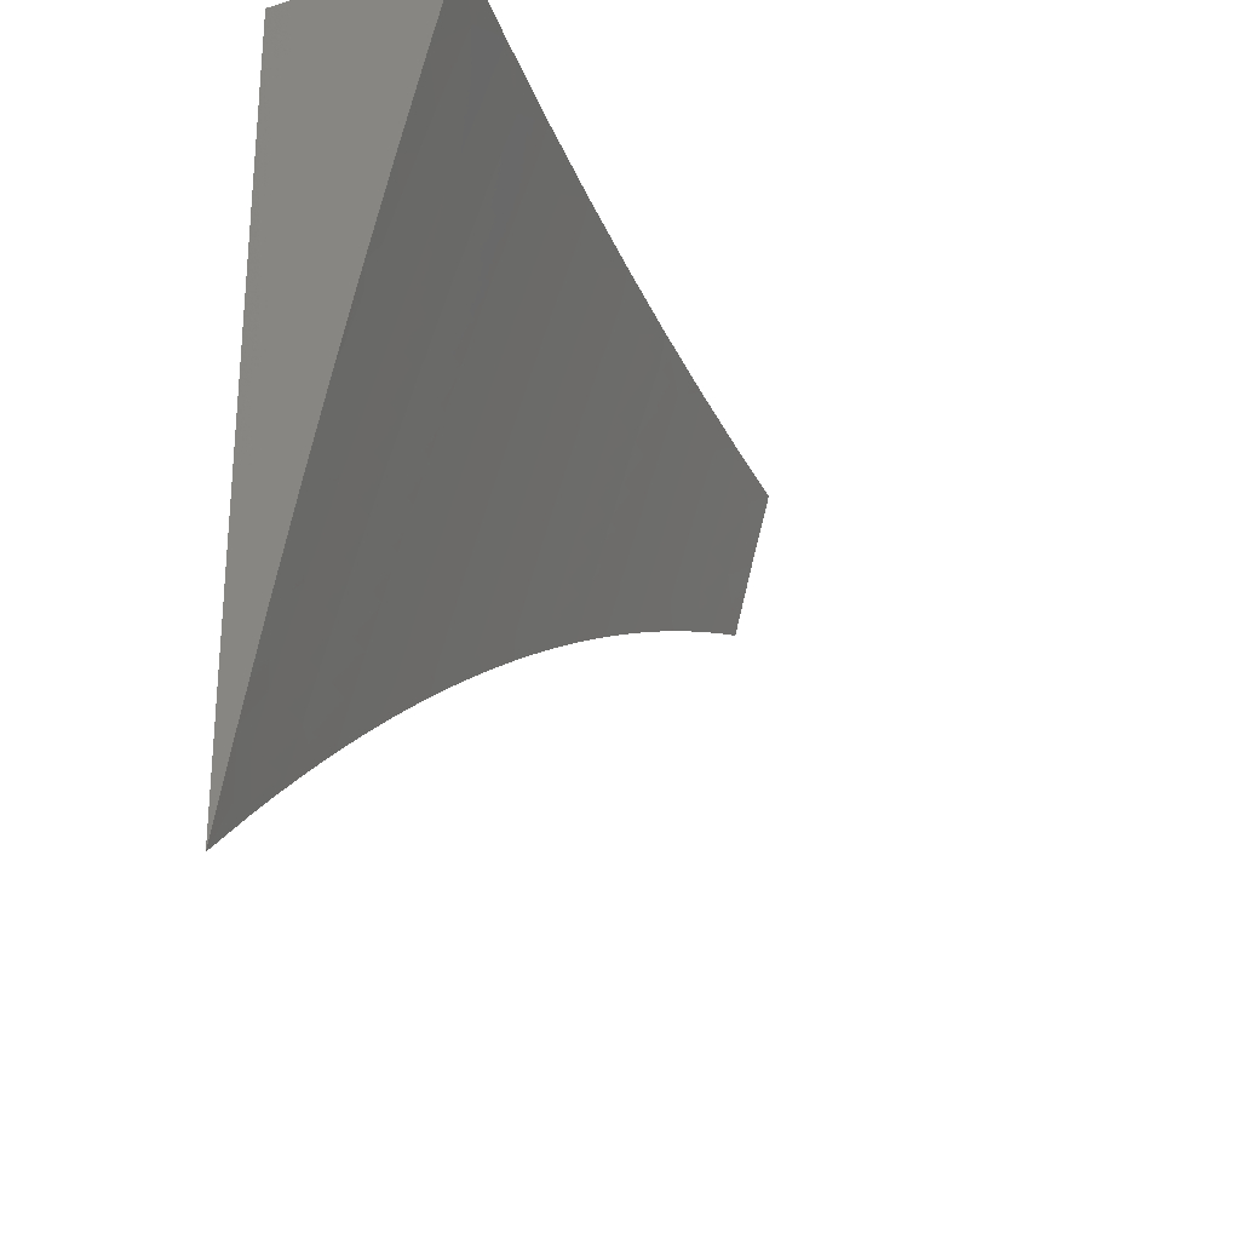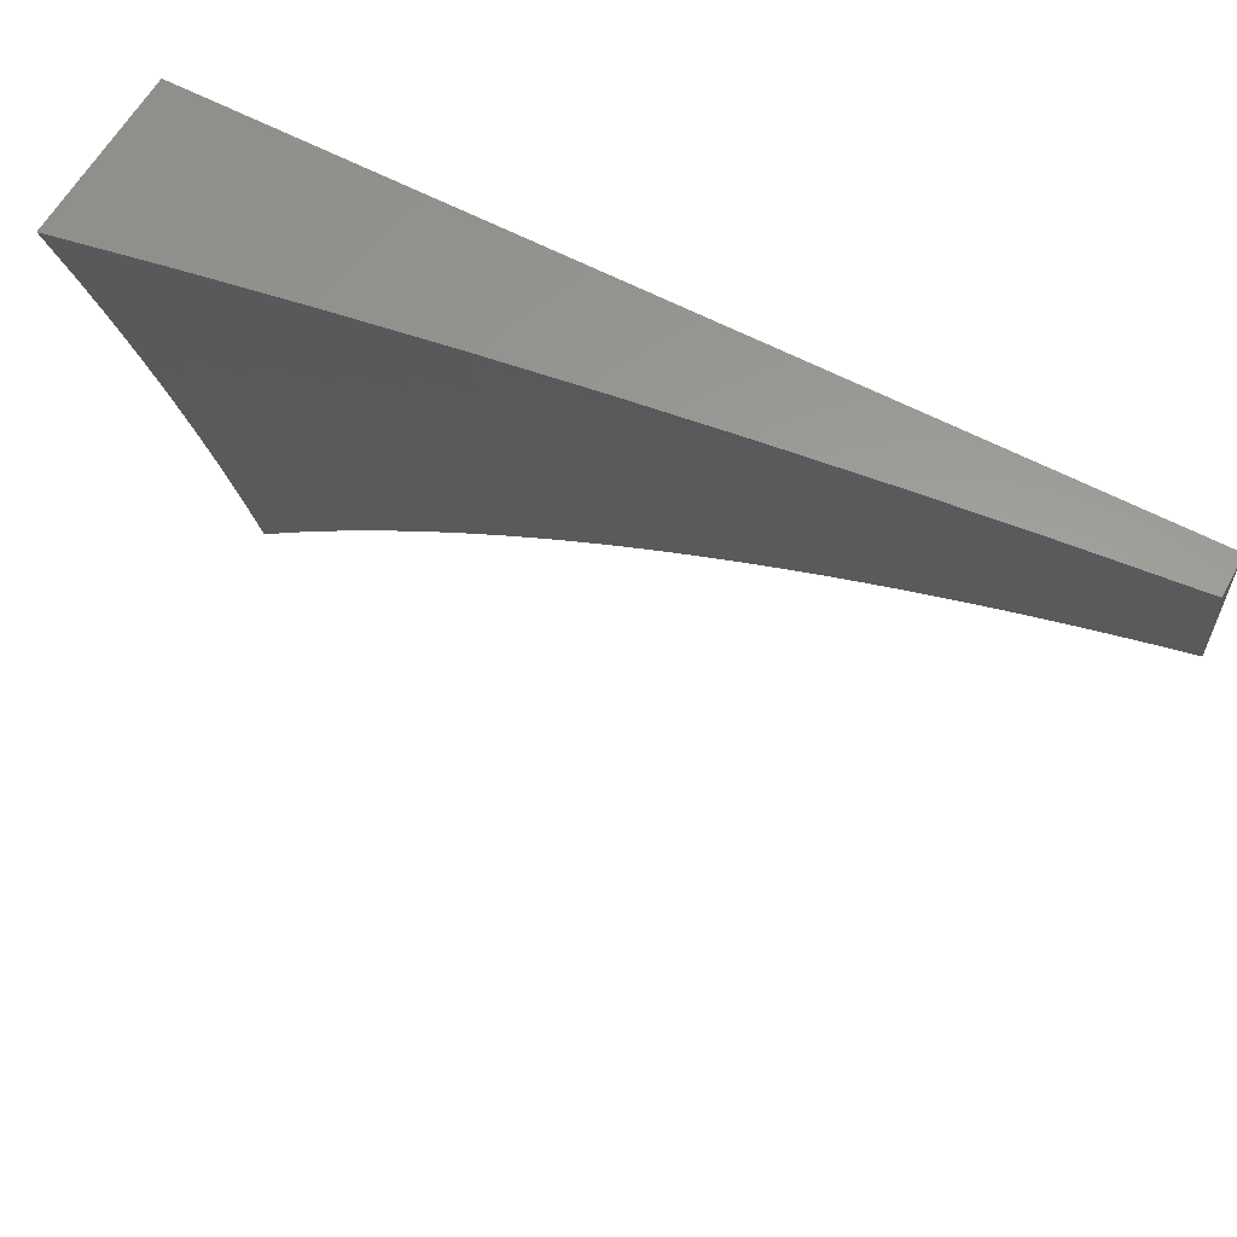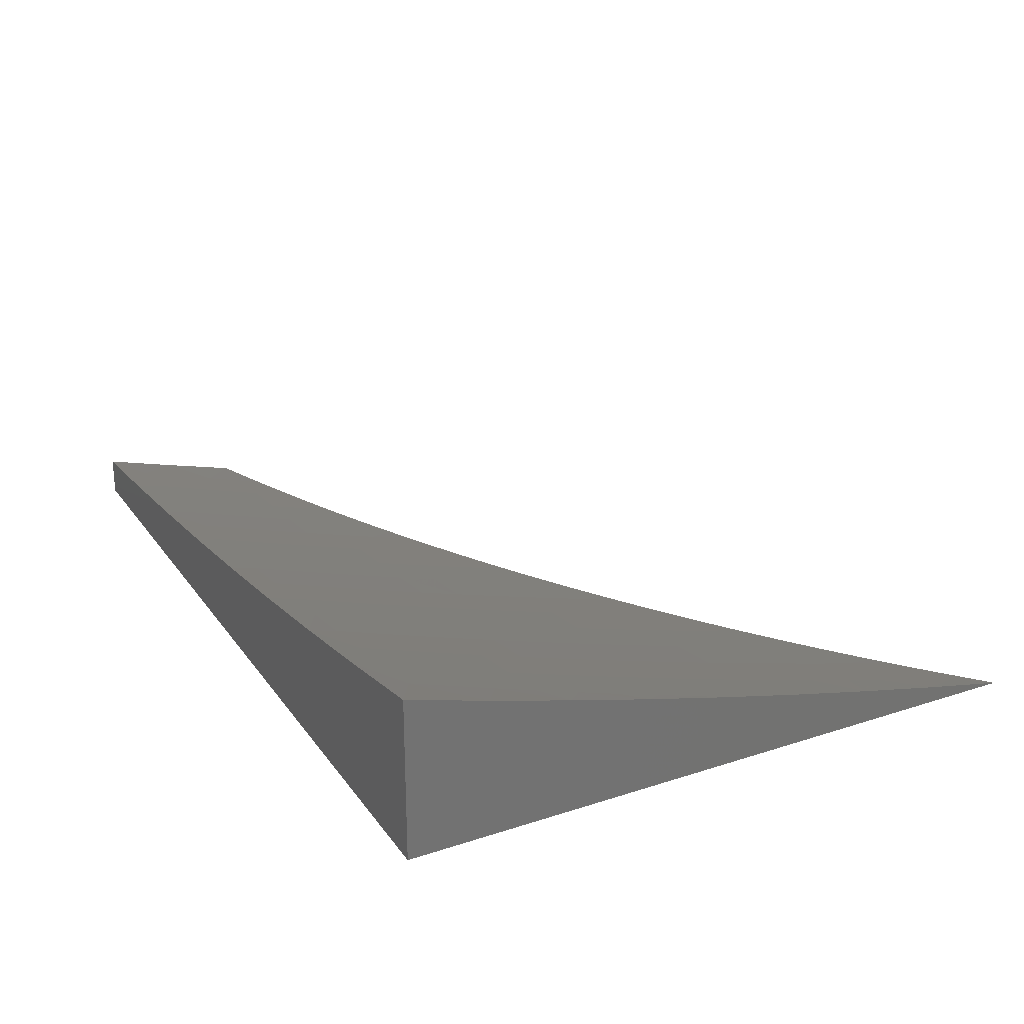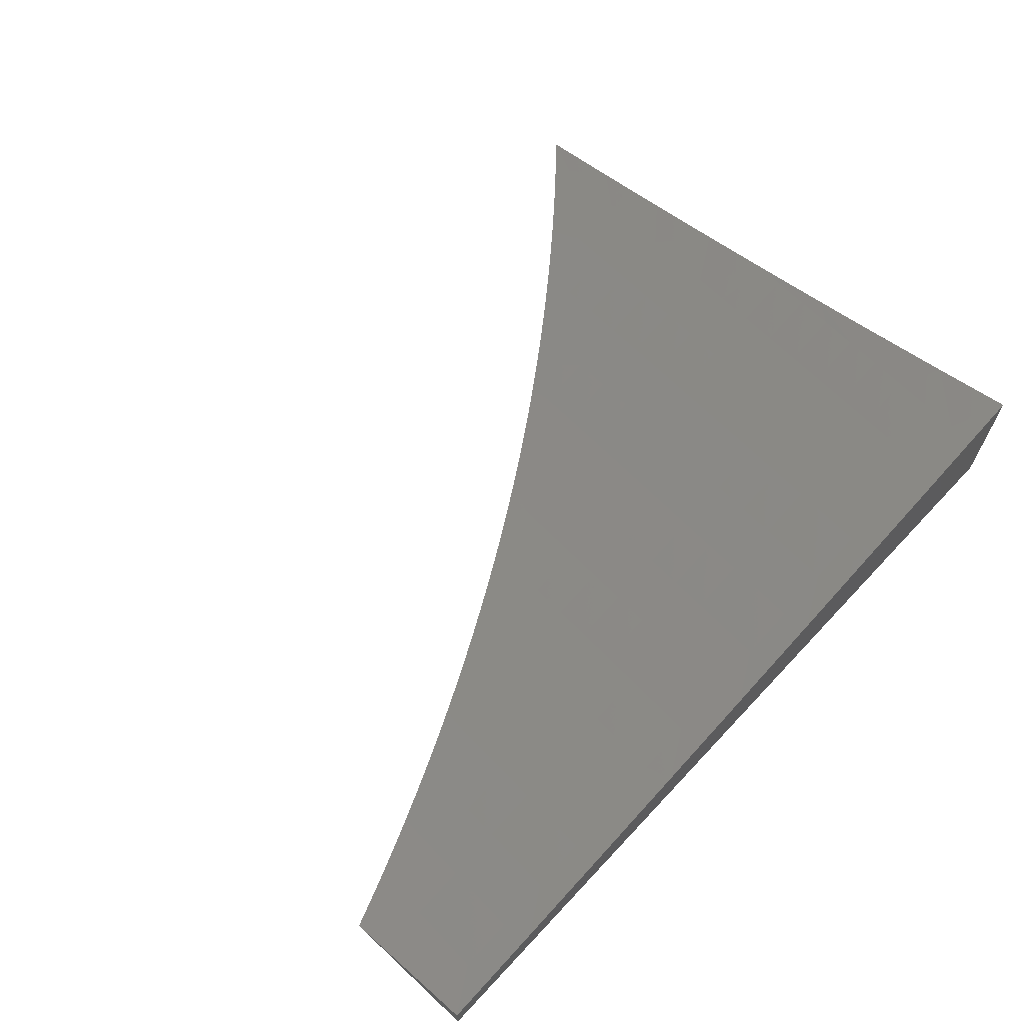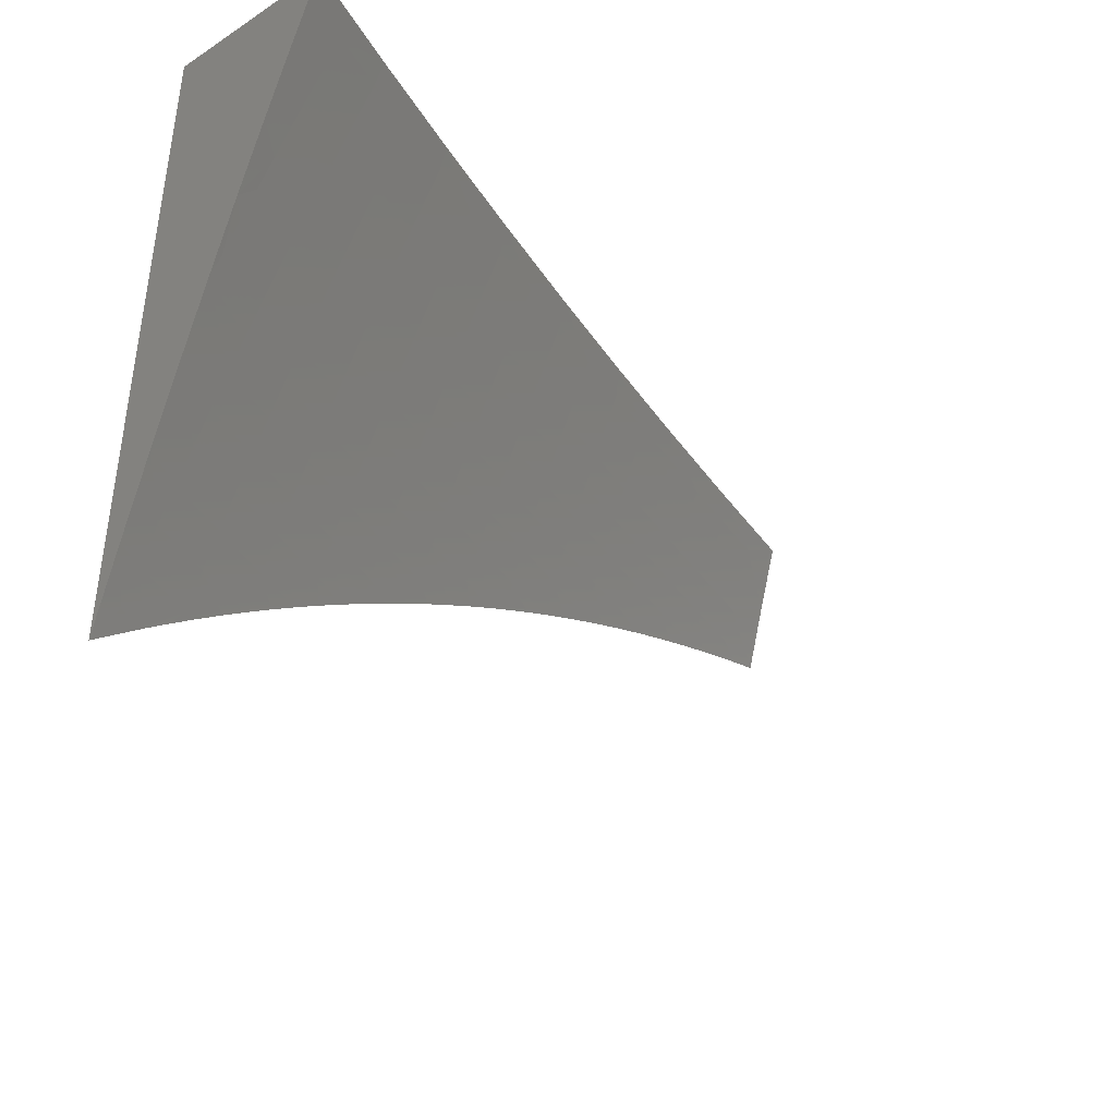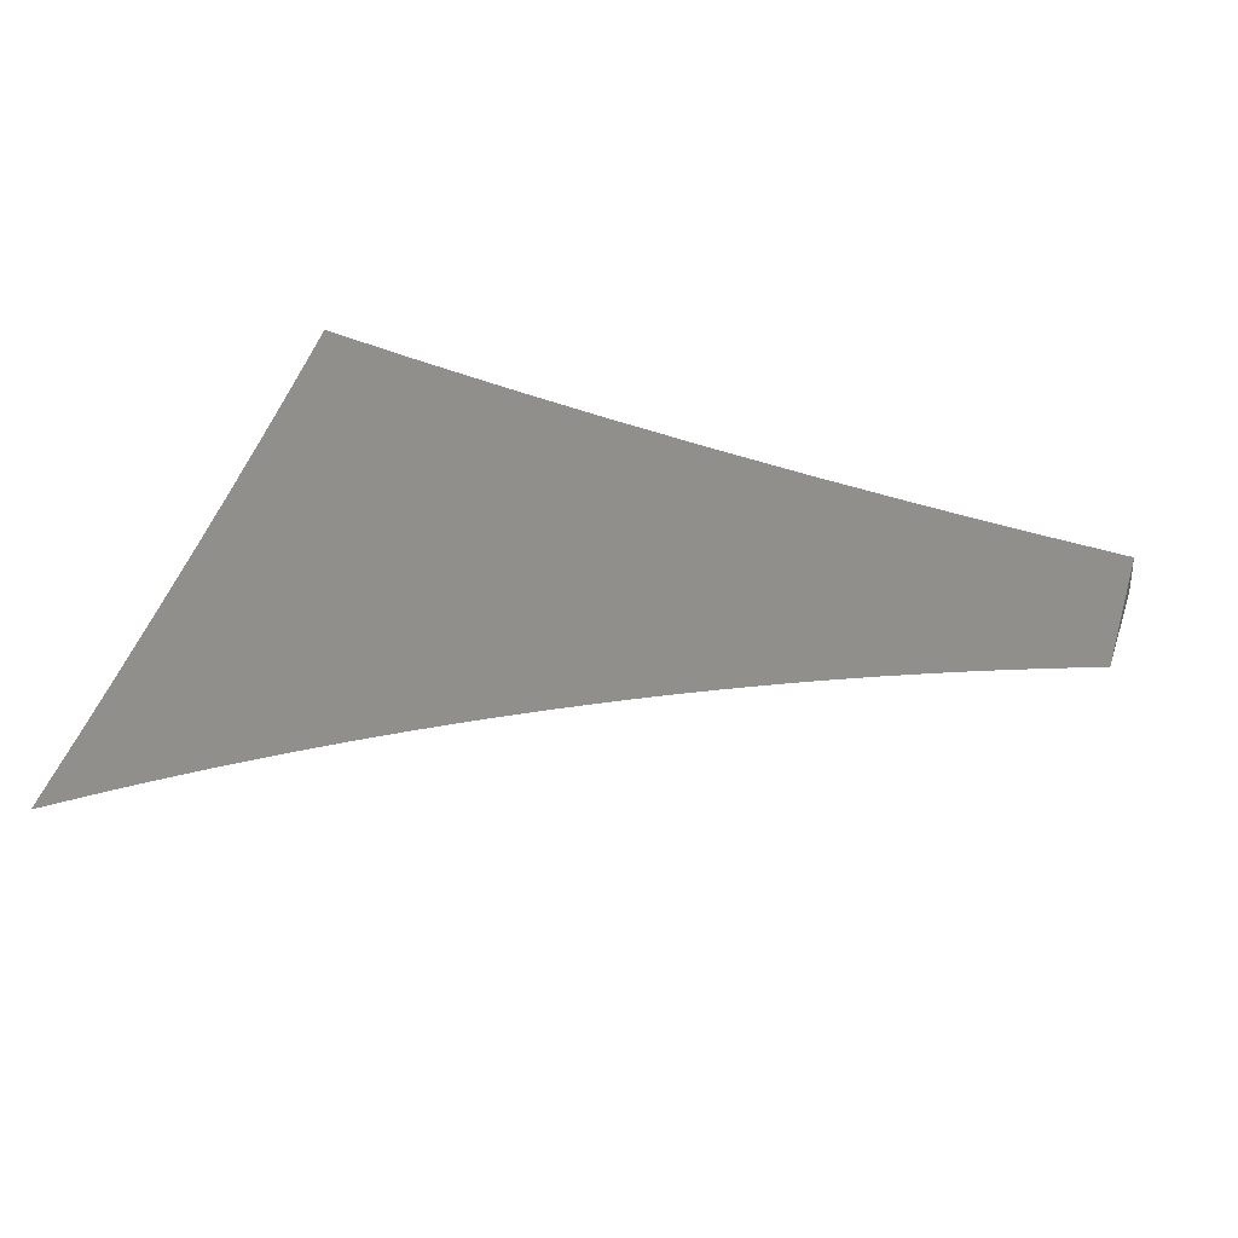
<metadata>
{"format":"stl","ext":"stl","renderer":"f3d","projection":"perspective","resolution":1024,"background":"white","views":[{"elev":-25.2,"azim":115.5,"up":"+Z"},{"elev":60.6,"azim":-151.5,"up":"+Z"},{"elev":25.6,"azim":62.5,"up":"+Y"},{"elev":66.6,"azim":-46.9,"up":"+Y"},{"elev":-41.0,"azim":128.4,"up":"+Z"},{"elev":32.4,"azim":-162.3,"up":"+Y"}]}
</metadata>
<code>
# stl→obj: 172 verts, 340 faces
v 2 -11.98 2.337
v 2 -12 2.242
v 1.977 -11.99 2.288
v 1.945 -12 2.289
v 1.971 -11.99 2.333
v 1.905 -12 2.333
v 1.899 -11.99 2.379
v 1.889 -12 2.336
v 1.86 -12 2.359
v 1.917 -12 2.313
v 1.831 -12 2.381
v 1.893 -11.98 2.425
v 1.965 -11.98 2.379
v 1.96 -11.97 2.425
v 2 -11.96 2.433
v 1.953 -11.96 2.471
v 2 -11.94 2.528
v 1.947 -11.95 2.516
v 1.941 -11.94 2.562
v 1.875 -11.95 2.562
v 1.869 -11.94 2.608
v 1.804 -11.95 2.608
v 1.798 -11.94 2.653
v 1.732 -11.95 2.653
v 1.726 -11.94 2.698
v 1.661 -11.95 2.698
v 1.655 -11.94 2.743
v 1.591 -11.95 2.743
v 1.585 -11.94 2.789
v 1.52 -11.95 2.789
v 1.514 -11.94 2.834
v 1.45 -11.95 2.834
v 1.445 -11.94 2.878
v 1.38 -11.95 2.878
v 1.37 -11.92 2.968
v 1.316 -11.95 2.878
v 1.306 -11.93 2.968
v 1.252 -11.96 2.878
v 1.242 -11.94 2.968
v 1.179 -11.95 2.968
v 1.251 -11.93 3
v 1.126 -11.94 3
v 1.115 -11.95 2.968
v 1.052 -11.96 2.968
v 1.124 -11.98 2.878
v 1.06 -11.98 2.878
v 1.128 -11.99 2.834
v 1.064 -11.99 2.834
v 1.103 -12 2.794
v 1.069 -12 2.808
v 1.827 -11.99 2.425
v 1.802 -12 2.403
v 1.773 -12 2.425
v 1.743 -12 2.447
v 1.755 -11.99 2.471
v 1.821 -11.98 2.471
v 1.713 -12 2.468
v 1.75 -11.98 2.516
v 1.816 -11.97 2.516
v 1.887 -11.97 2.471
v 1.881 -11.96 2.516
v 1.683 -12 2.488
v 1.684 -11.99 2.516
v 1.678 -11.98 2.562
v 1.622 -12 2.528
v 1.612 -11.99 2.562
v 1.591 -12 2.548
v 1.56 -12 2.567
v 1.653 -12 2.509
v 1.529 -12 2.586
v 1.541 -11.99 2.608
v 1.607 -11.98 2.608
v 1.497 -12 2.604
v 1.536 -11.98 2.653
v 1.602 -11.97 2.653
v 1.673 -11.97 2.608
v 1.667 -11.96 2.653
v 1.738 -11.96 2.608
v 1.471 -11.99 2.653
v 1.466 -12 2.622
v 1.434 -12 2.64
v 1.401 -12 2.657
v 1.401 -11.99 2.698
v 1.466 -11.98 2.698
v 1.396 -11.98 2.743
v 1.461 -11.97 2.743
v 1.391 -11.97 2.789
v 1.455 -11.96 2.789
v 1.386 -11.96 2.834
v 1.369 -12 2.674
v 1.336 -12 2.698
v 1.331 -11.99 2.743
v 1.326 -11.98 2.789
v 1.321 -11.97 2.834
v 1.336 -12 2.69
v 1.304 -12 2.707
v 1.266 -12 2.743
v 1.261 -11.98 2.789
v 1.257 -11.97 2.834
v 1.271 -12 2.722
v 1.237 -12 2.737
v 1.204 -12 2.752
v 1.197 -11.99 2.789
v 1.17 -12 2.767
v 1.132 -12 2.789
v 1.137 -12 2.781
v 1.034 -12 2.82
v 1 -12 2.833
v 1 -11.98 2.917
v 1 -11.95 3
v 1.377 -11.91 3
v 1.433 -11.91 2.968
v 1.509 -11.93 2.878
v 1.579 -11.93 2.834
v 1.649 -11.93 2.789
v 1.72 -11.93 2.743
v 1.791 -11.93 2.698
v 1.863 -11.93 2.653
v 1.935 -11.93 2.608
v 2 -11.91 2.623
v 1.502 -11.9 3
v 1.497 -11.91 2.968
v 1.573 -11.92 2.878
v 1.643 -11.92 2.834
v 1.714 -11.92 2.789
v 1.785 -11.92 2.743
v 1.856 -11.92 2.698
v 1.928 -11.92 2.653
v 1.561 -11.9 2.968
v 1.627 -11.88 3
v 1.625 -11.89 2.968
v 1.688 -11.88 2.968
v 1.701 -11.9 2.878
v 1.766 -11.89 2.878
v 1.772 -11.9 2.834
v 1.837 -11.89 2.834
v 1.843 -11.9 2.789
v 1.908 -11.89 2.789
v 1.915 -11.9 2.743
v 1.972 -11.88 2.789
v 1.979 -11.89 2.743
v 2 -11.89 2.718
v 1.986 -11.9 2.698
v 1.993 -11.91 2.653
v 1.752 -11.86 3
v 1.752 -11.87 2.968
v 1.83 -11.88 2.878
v 1.901 -11.88 2.834
v 1.965 -11.87 2.834
v 2 -11.86 2.812
v 1.815 -11.85 2.968
v 1.876 -11.83 3
v 1.879 -11.84 2.968
v 1.942 -11.83 2.968
v 1.894 -11.87 2.878
v 1.958 -11.85 2.878
v 2 -11.81 3
v 2 -11.84 2.906
v 1.921 -11.91 2.698
v 1.85 -11.91 2.743
v 1.779 -11.91 2.789
v 1.708 -11.91 2.834
v 1.637 -11.91 2.878
v 1.81 -11.96 2.562
v 1.744 -11.97 2.562
v 1.596 -11.96 2.698
v 1.531 -11.97 2.698
v 1.526 -11.96 2.743
v 1.192 -11.98 2.834
v 1.188 -11.97 2.878
v 1 -12 3
v 2 -12 3
f 1 2 3
f 3 2 4
f 3 4 5
f 5 4 6
f 5 6 7
f 7 6 8
f 7 8 9
f 4 10 6
f 6 10 8
f 9 11 7
f 7 11 12
f 7 12 13
f 13 12 14
f 13 14 15
f 15 14 16
f 15 16 17
f 17 16 18
f 17 18 19
f 19 18 20
f 19 20 21
f 21 20 22
f 21 22 23
f 23 22 24
f 23 24 25
f 25 24 26
f 25 26 27
f 27 26 28
f 27 28 29
f 29 28 30
f 29 30 31
f 31 30 32
f 31 32 33
f 33 32 34
f 33 34 35
f 35 34 36
f 35 36 37
f 37 36 38
f 37 38 39
f 39 38 40
f 39 40 41
f 41 40 42
f 42 40 43
f 42 43 44
f 44 43 45
f 44 45 46
f 46 45 47
f 46 47 48
f 48 47 49
f 48 49 50
f 12 11 51
f 51 11 52
f 51 52 53
f 54 55 53
f 53 55 56
f 53 56 51
f 51 56 12
f 54 57 55
f 55 57 58
f 55 58 56
f 56 58 59
f 56 59 60
f 60 59 61
f 60 61 16
f 16 61 18
f 57 62 58
f 58 62 63
f 58 63 64
f 64 63 65
f 64 65 66
f 66 65 67
f 66 67 68
f 62 69 63
f 63 69 65
f 70 71 68
f 68 71 72
f 68 72 66
f 66 72 64
f 70 73 71
f 71 73 74
f 71 74 72
f 72 74 75
f 72 75 76
f 76 75 77
f 76 77 78
f 78 77 24
f 78 24 22
f 74 73 79
f 79 73 80
f 79 80 81
f 81 82 79
f 79 82 83
f 79 83 84
f 84 83 85
f 84 85 86
f 86 85 87
f 86 87 88
f 88 87 89
f 88 89 32
f 32 89 34
f 82 90 83
f 83 90 91
f 83 91 85
f 85 91 92
f 85 92 87
f 87 92 93
f 87 93 89
f 89 93 94
f 89 94 34
f 34 94 36
f 90 95 91
f 91 95 96
f 91 96 92
f 92 96 97
f 92 97 93
f 93 97 98
f 93 98 94
f 94 98 99
f 94 99 36
f 36 99 38
f 96 100 97
f 97 100 101
f 97 101 98
f 98 101 102
f 98 102 103
f 103 102 104
f 103 104 105
f 105 104 106
f 105 106 49
f 50 107 48
f 48 107 108
f 48 108 46
f 46 108 109
f 46 109 44
f 44 109 110
f 44 110 42
f 39 41 37
f 37 41 111
f 37 111 35
f 35 111 112
f 35 112 33
f 33 112 113
f 33 113 31
f 31 113 114
f 31 114 29
f 29 114 115
f 29 115 27
f 27 115 116
f 27 116 25
f 25 116 117
f 25 117 23
f 23 117 118
f 23 118 21
f 21 118 119
f 21 119 19
f 19 119 120
f 19 120 17
f 111 121 112
f 112 121 122
f 112 122 113
f 113 122 123
f 113 123 114
f 114 123 124
f 114 124 115
f 115 124 125
f 115 125 116
f 116 125 126
f 116 126 117
f 117 126 127
f 117 127 118
f 118 127 128
f 118 128 119
f 119 128 120
f 122 121 129
f 129 121 130
f 129 130 131
f 131 130 132
f 131 132 133
f 133 132 134
f 133 134 135
f 135 134 136
f 135 136 137
f 137 136 138
f 137 138 139
f 139 138 140
f 139 140 141
f 141 140 142
f 141 142 143
f 143 142 144
f 143 144 128
f 128 144 120
f 130 145 132
f 132 145 146
f 132 146 134
f 134 146 147
f 134 147 136
f 136 147 148
f 136 148 138
f 138 148 149
f 138 149 140
f 140 149 150
f 140 150 142
f 146 145 151
f 151 145 152
f 151 152 153
f 153 152 154
f 153 154 155
f 155 154 156
f 155 156 148
f 148 156 149
f 152 157 154
f 154 157 158
f 154 158 156
f 156 158 150
f 156 150 149
f 142 120 144
f 15 1 13
f 13 1 5
f 13 5 7
f 5 1 3
f 141 143 159
f 159 143 128
f 159 128 127
f 60 16 14
f 60 14 12
f 20 18 61
f 141 159 139
f 139 159 160
f 139 160 137
f 137 160 161
f 137 161 135
f 135 161 162
f 135 162 133
f 133 162 163
f 133 163 131
f 131 163 129
f 160 159 127
f 151 153 155
f 151 155 147
f 147 155 148
f 56 60 12
f 20 61 164
f 164 61 59
f 164 59 165
f 165 59 58
f 165 58 64
f 161 160 126
f 126 160 127
f 146 151 147
f 78 22 164
f 164 22 20
f 78 164 165
f 162 161 125
f 125 161 126
f 76 78 165
f 76 165 64
f 26 24 77
f 163 162 124
f 124 162 125
f 72 76 64
f 26 77 166
f 166 77 75
f 166 75 167
f 167 75 74
f 167 74 84
f 84 74 79
f 129 163 123
f 123 163 124
f 26 166 28
f 28 166 168
f 28 168 30
f 30 168 88
f 30 88 32
f 168 166 167
f 122 129 123
f 84 86 167
f 167 86 168
f 86 88 168
f 99 98 169
f 169 98 103
f 169 103 47
f 47 103 105
f 47 105 49
f 38 99 170
f 170 99 169
f 170 169 45
f 45 169 47
f 43 40 170
f 170 40 38
f 43 170 45
f 110 109 171
f 171 109 108
f 108 107 171
f 171 107 50
f 171 50 49
f 49 106 171
f 171 106 104
f 171 104 102
f 102 101 171
f 171 101 172
f 172 101 100
f 172 100 96
f 96 95 172
f 172 95 90
f 172 90 82
f 82 81 172
f 172 81 80
f 172 80 73
f 73 70 172
f 172 70 68
f 172 68 67
f 67 65 172
f 172 65 69
f 172 69 62
f 62 57 172
f 172 57 54
f 172 54 53
f 53 52 172
f 172 52 11
f 172 11 9
f 9 8 172
f 172 8 10
f 172 10 4
f 4 2 172
f 157 152 172
f 172 152 145
f 172 145 130
f 130 121 172
f 172 121 111
f 172 111 41
f 172 41 171
f 171 41 42
f 171 42 110
f 2 1 172
f 172 1 15
f 172 15 17
f 17 120 172
f 172 120 142
f 172 142 150
f 150 158 172
f 172 158 157

</code>
